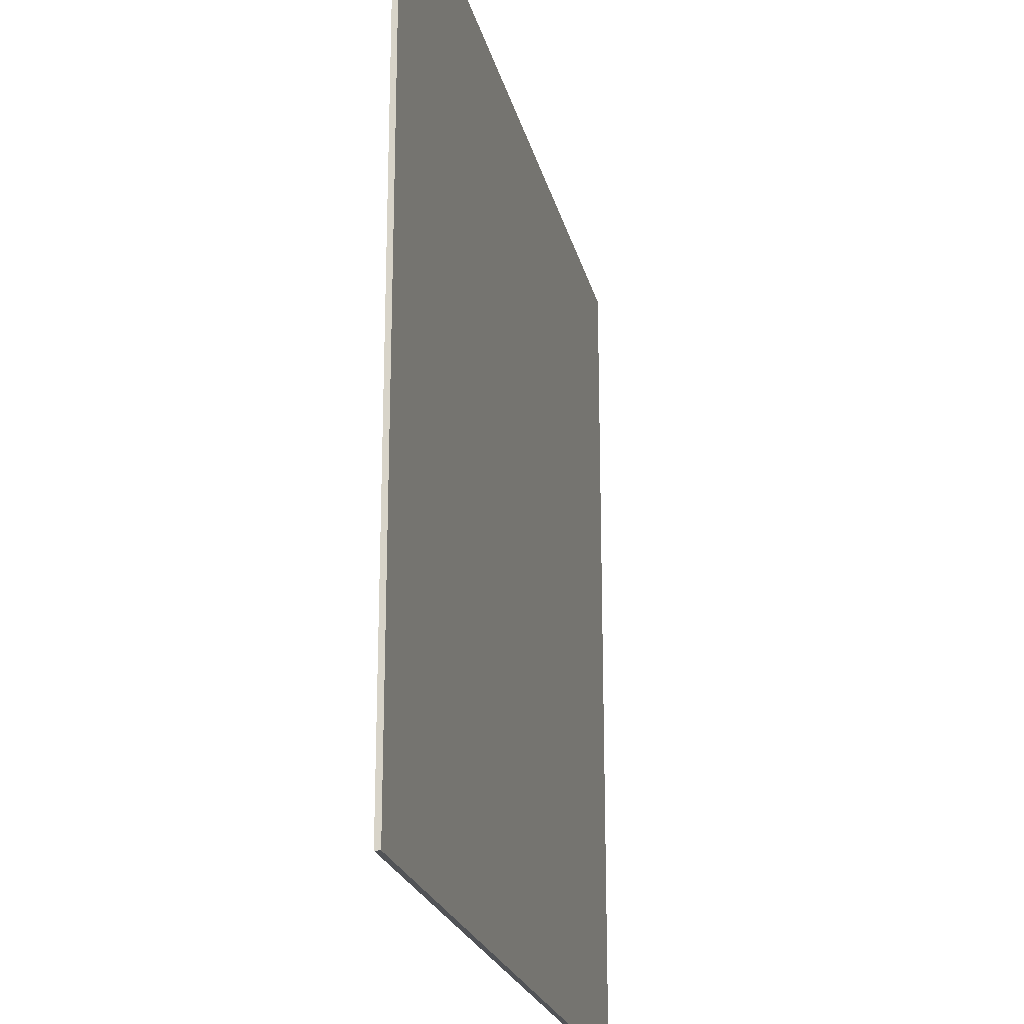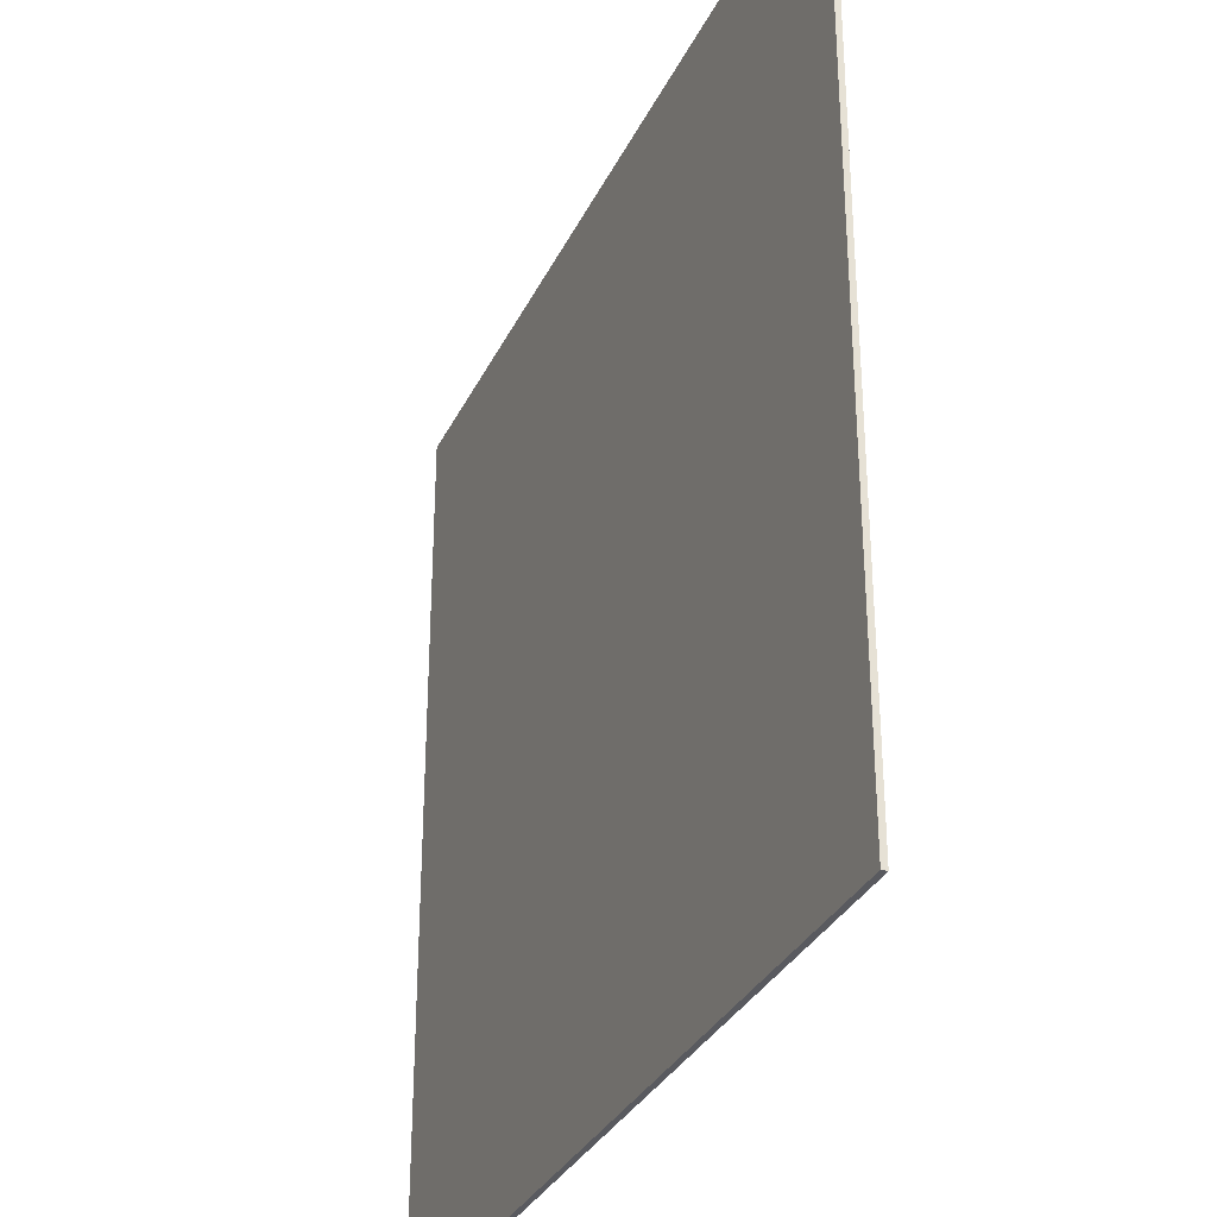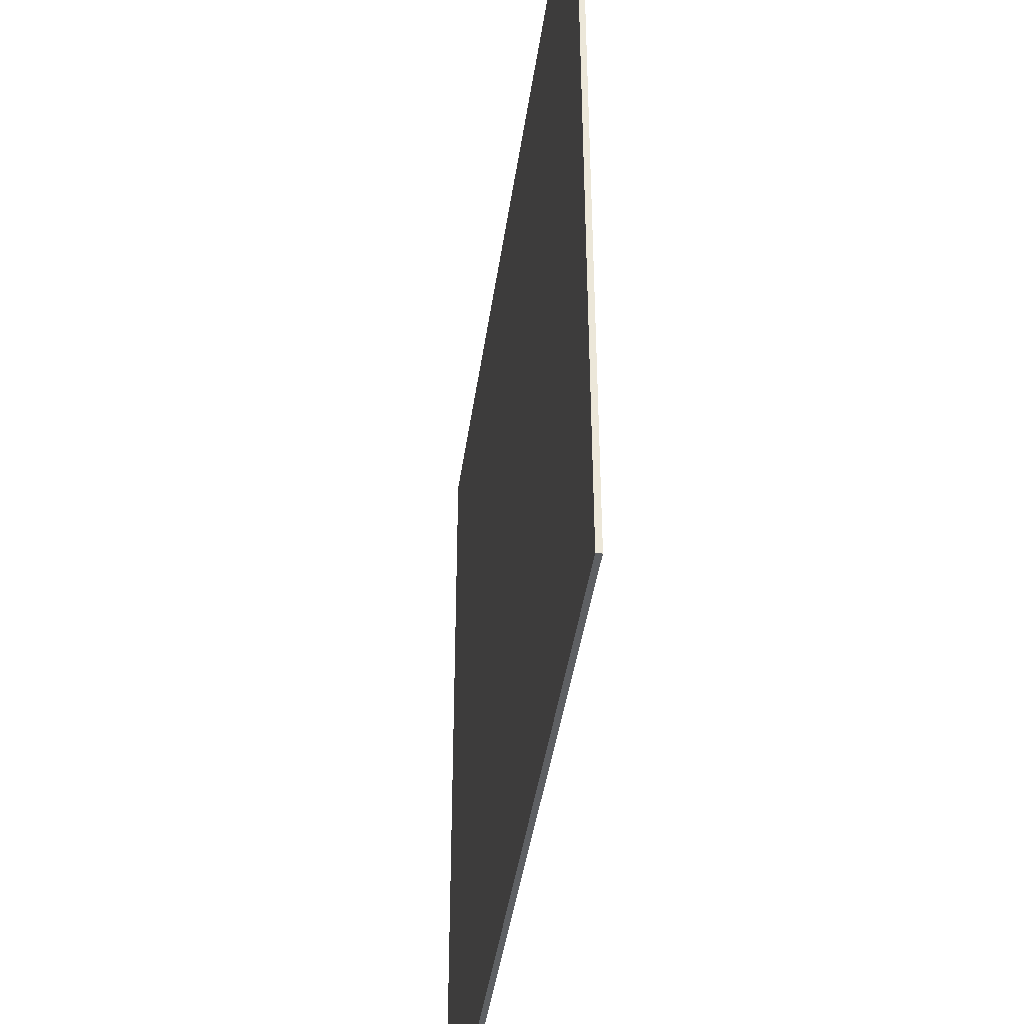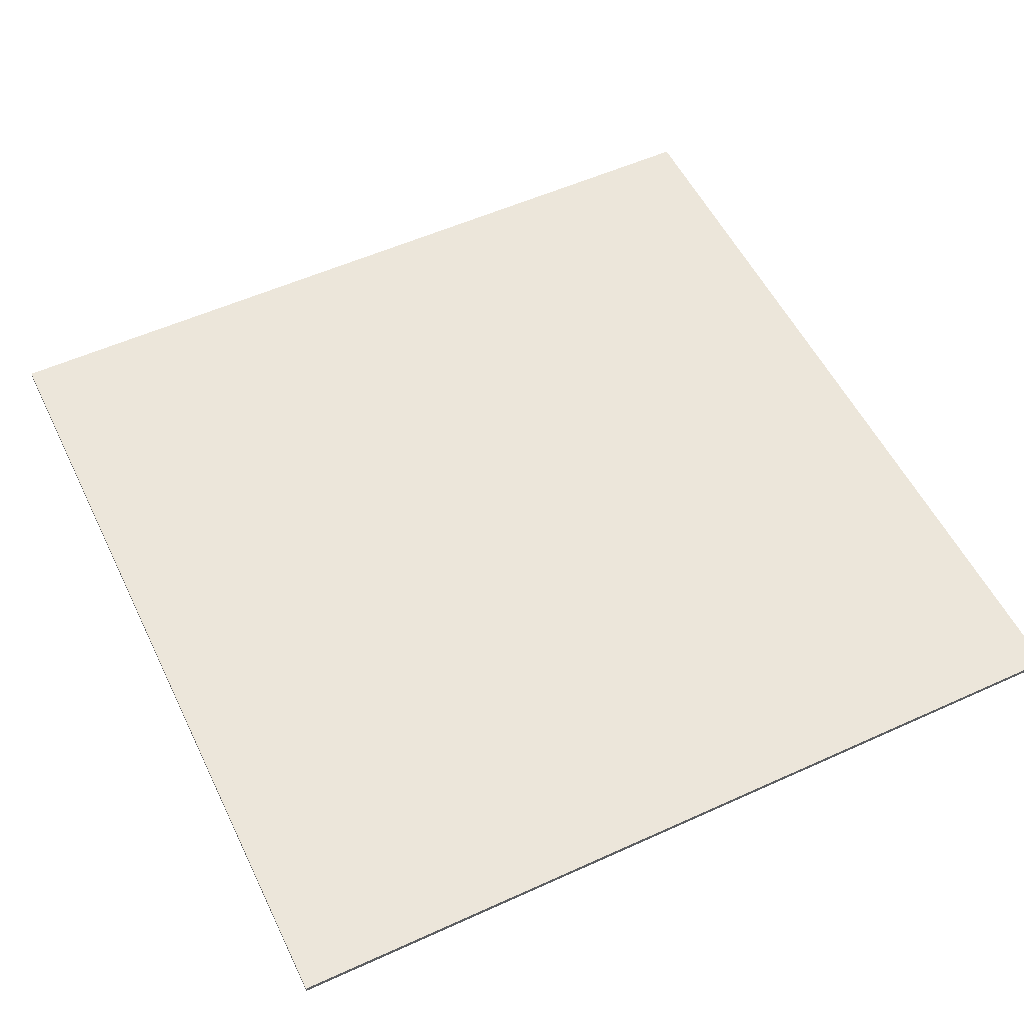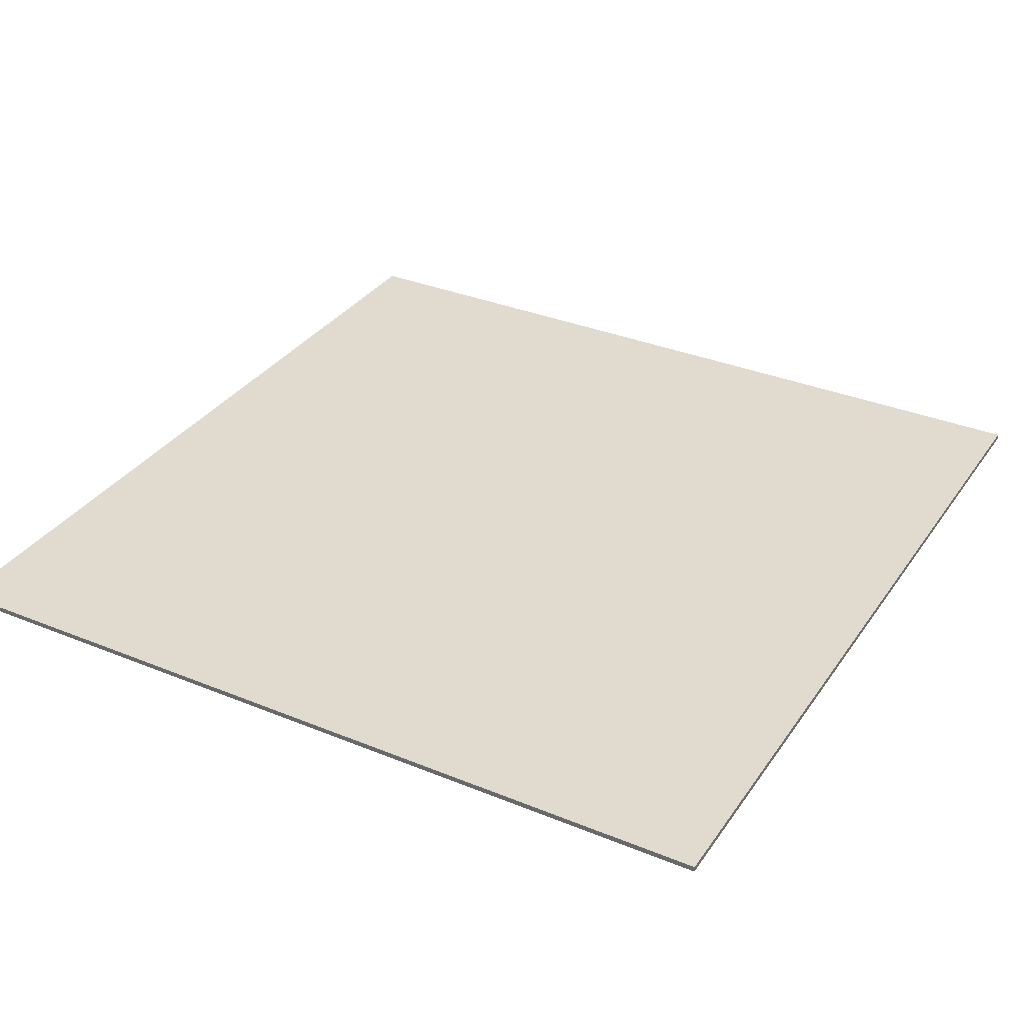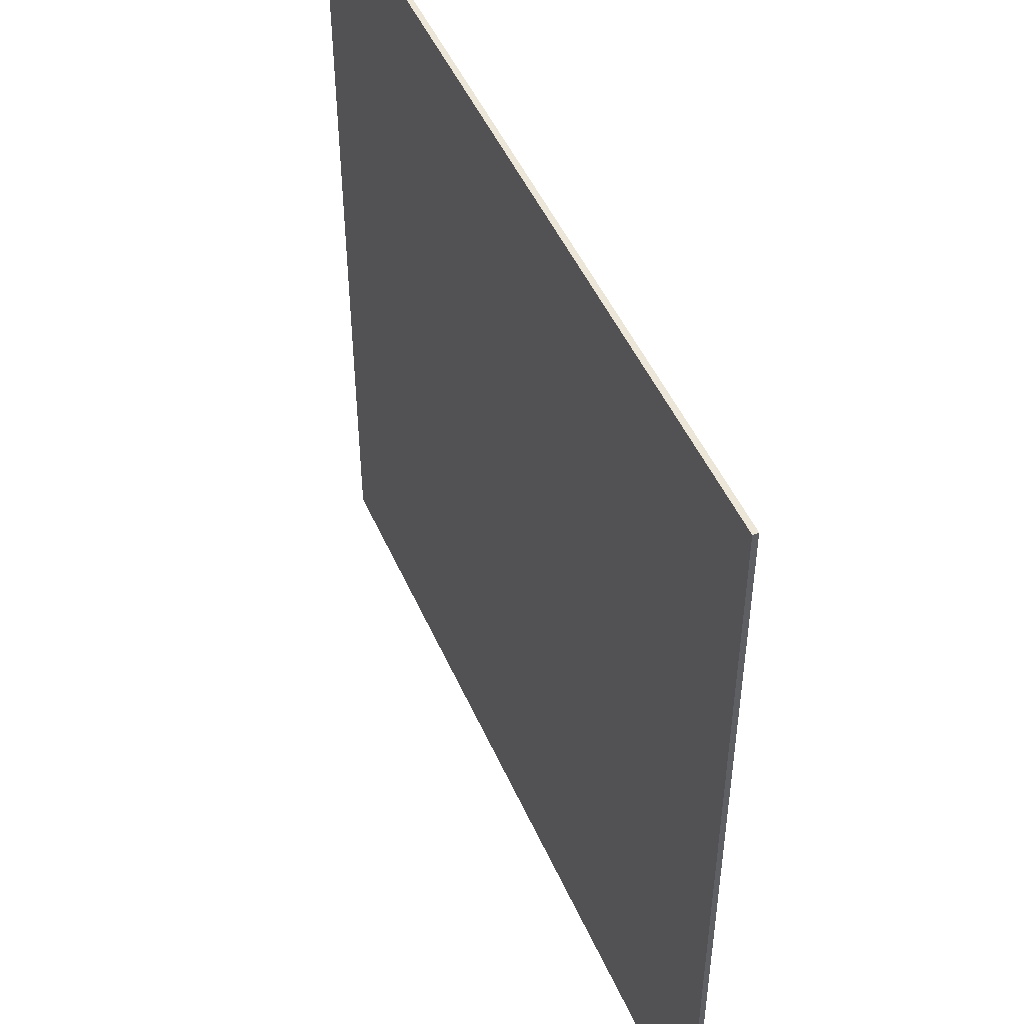
<metadata>
{"format":"obj","ext":"obj","renderer":"f3d","projection":"perspective","resolution":1024,"background":"white","views":[{"elev":-22.2,"azim":102.8,"up":"+Z"},{"elev":-31.9,"azim":67.7,"up":"+Z"},{"elev":-42.6,"azim":-98.0,"up":"+Z"},{"elev":54.4,"azim":154.3,"up":"+Y"},{"elev":33.4,"azim":119.3,"up":"+Y"},{"elev":48.9,"azim":-113.2,"up":"+Z"}]}
</metadata>
<code>
o Cube
v 8 0.05 -8
v 8 -0.05 -8
v 8 0.05 8
v 8 -0.05 8
v -8 0.05 -8
v -8 -0.05 -8
v -8 0.05 8
v -8 -0.05 8
f 1 5 7 3
f 4 3 7 8
f 8 7 5 6
f 6 2 4 8
f 2 1 3 4
f 6 5 1 2

</code>
